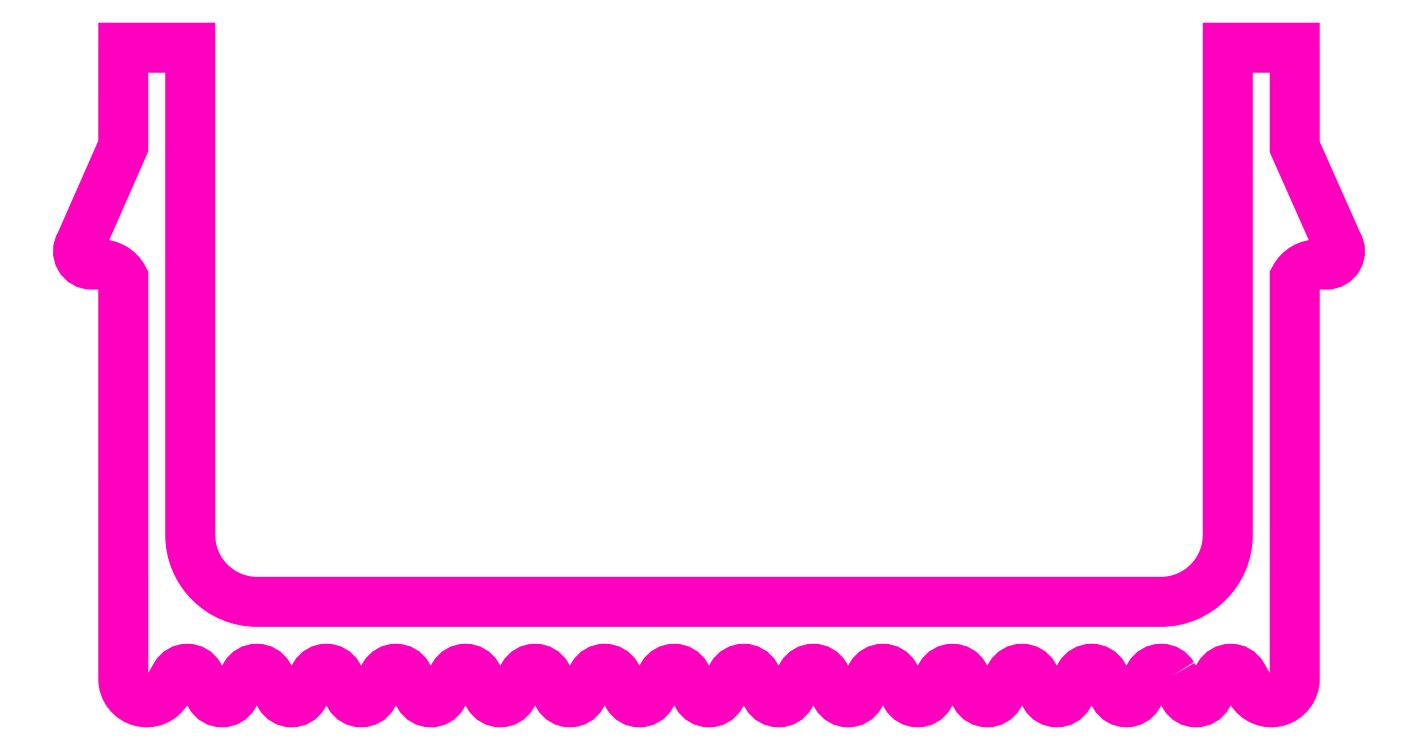
<metadata>
{"format":"dxf","ext":"dxf","renderer":"ezdxf+matplotlib","layout":"modelspace","background":"white","min_lineweight":24,"dpi":150}
</metadata>
<code>
0
SECTION
2
ENTITIES
0
POLYLINE
8
ANA
66
     1
10
0
20
0
30
0
70
     1
0
VERTEX
8
ANA
10
276.3
20
263.1
30
0
42
0.5774
0
VERTEX
8
ANA
10
275.9
20
263.1
30
0
0
VERTEX
8
ANA
10
275.7
20
262.8
30
0
42
-0.5774
0
VERTEX
8
ANA
10
275.4
20
262.8
30
0
0
VERTEX
8
ANA
10
275.2
20
263.1
30
0
42
0.5774
0
VERTEX
8
ANA
10
274.9
20
263.1
30
0
0
VERTEX
8
ANA
10
274.7
20
262.8
30
0
42
-0.5774
0
VERTEX
8
ANA
10
274.4
20
262.8
30
0
0
VERTEX
8
ANA
10
274.2
20
263.1
30
0
42
0.5774
0
VERTEX
8
ANA
10
273.8
20
263.1
30
0
0
VERTEX
8
ANA
10
273.7
20
262.8
30
0
42
-0.5774
0
VERTEX
8
ANA
10
273.3
20
262.8
30
0
0
VERTEX
8
ANA
10
273.1
20
263.1
30
0
42
0.5774
0
VERTEX
8
ANA
10
272.8
20
263.1
30
0
0
VERTEX
8
ANA
10
272.6
20
262.8
30
0
42
-0.5774
0
VERTEX
8
ANA
10
272.3
20
262.8
30
0
0
VERTEX
8
ANA
10
272.1
20
263.1
30
0
42
0.5774
0
VERTEX
8
ANA
10
271.8
20
263.1
30
0
0
VERTEX
8
ANA
10
271.6
20
262.8
30
0
42
-0.5774
0
VERTEX
8
ANA
10
271.2
20
262.8
30
0
0
VERTEX
8
ANA
10
271.1
20
263.1
30
0
42
0.5774
0
VERTEX
8
ANA
10
270.7
20
263.1
30
0
0
VERTEX
8
ANA
10
270.5
20
262.8
30
0
42
-0.5774
0
VERTEX
8
ANA
10
270.2
20
262.8
30
0
0
VERTEX
8
ANA
10
270
20
263.1
30
0
42
0.5774
0
VERTEX
8
ANA
10
269.7
20
263.1
30
0
0
VERTEX
8
ANA
10
269.5
20
262.8
30
0
42
-0.5774
0
VERTEX
8
ANA
10
269.2
20
262.8
30
0
0
VERTEX
8
ANA
10
269
20
263.1
30
0
42
0.5774
0
VERTEX
8
ANA
10
268.6
20
263.1
30
0
0
VERTEX
8
ANA
10
268.5
20
262.8
30
0
42
-0.5774
0
VERTEX
8
ANA
10
268.1
20
262.8
30
0
0
VERTEX
8
ANA
10
267.9
20
263.1
30
0
42
0.5774
0
VERTEX
8
ANA
10
267.6
20
263.1
30
0
0
VERTEX
8
ANA
10
267.4
20
262.8
30
0
42
-0.5774
0
VERTEX
8
ANA
10
267.1
20
262.8
30
0
0
VERTEX
8
ANA
10
266.9
20
263.1
30
0
42
0.5774
0
VERTEX
8
ANA
10
266.6
20
263.1
30
0
0
VERTEX
8
ANA
10
266.4
20
262.8
30
0
42
-0.5774
0
VERTEX
8
ANA
10
266
20
262.8
30
0
0
VERTEX
8
ANA
10
265.9
20
263.1
30
0
42
0.5774
0
VERTEX
8
ANA
10
265.5
20
263.1
30
0
0
VERTEX
8
ANA
10
265.3
20
262.8
30
0
42
-0.5774
0
VERTEX
8
ANA
10
265
20
262.8
30
0
0
VERTEX
8
ANA
10
264.8
20
263.1
30
0
42
0.5774
0
VERTEX
8
ANA
10
264.5
20
263.1
30
0
0
VERTEX
8
ANA
10
264.3
20
262.8
30
0
42
-0.5774
0
VERTEX
8
ANA
10
264
20
262.8
30
0
0
VERTEX
8
ANA
10
263.8
20
263.1
30
0
42
0.5774
0
VERTEX
8
ANA
10
263.4
20
263.1
30
0
0
VERTEX
8
ANA
10
263.3
20
262.8
30
0
42
-0.5774
0
VERTEX
8
ANA
10
262.9
20
262.8
30
0
0
VERTEX
8
ANA
10
262.7
20
263.1
30
0
42
0.5774
0
VERTEX
8
ANA
10
262.4
20
263.1
30
0
0
VERTEX
8
ANA
10
262.2
20
262.8
30
0
42
-0.5774
0
VERTEX
8
ANA
10
261.9
20
262.8
30
0
0
VERTEX
8
ANA
10
261.7
20
263.1
30
0
42
0.5774
0
VERTEX
8
ANA
10
261.4
20
263.1
30
0
0
VERTEX
8
ANA
10
261.2
20
262.9
30
0
42
-0.7673
0
VERTEX
8
ANA
10
260.6
20
263.1
30
0
0
VERTEX
8
ANA
10
260.6
20
269
30
0
42
0.2906
0
VERTEX
8
ANA
10
260.2
20
269.2
30
0
0
VERTEX
8
ANA
10
260.1
20
269.2
30
0
42
-0.5875
0
VERTEX
8
ANA
10
259.9
20
269.6
30
0
0
VERTEX
8
ANA
10
260.6
20
271
30
0
0
VERTEX
8
ANA
10
260.6
20
272.5
30
0
0
VERTEX
8
ANA
10
261.6
20
272.5
30
0
0
VERTEX
8
ANA
10
261.6
20
265.2
30
0
42
0.4142
0
VERTEX
8
ANA
10
262.6
20
264.2
30
0
0
VERTEX
8
ANA
10
276.1
20
264.2
30
0
42
0.4142
0
VERTEX
8
ANA
10
277.1
20
265.2
30
0
0
VERTEX
8
ANA
10
277.1
20
272.5
30
0
0
VERTEX
8
ANA
10
278.1
20
272.5
30
0
0
VERTEX
8
ANA
10
278.1
20
271
30
0
0
VERTEX
8
ANA
10
278.7
20
269.6
30
0
42
-0.5896
0
VERTEX
8
ANA
10
278.6
20
269.2
30
0
0
VERTEX
8
ANA
10
278.4
20
269.2
30
0
42
0.2906
0
VERTEX
8
ANA
10
278.1
20
269
30
0
0
VERTEX
8
ANA
10
278.1
20
263.1
30
0
42
-0.7705
0
VERTEX
8
ANA
10
277.4
20
262.9
30
0
0
VERTEX
8
ANA
10
277.3
20
263.1
30
0
42
0.5774
0
VERTEX
8
ANA
10
276.9
20
263.1
30
0
0
VERTEX
8
ANA
10
276.8
20
262.8
30
0
42
-0.5774
0
VERTEX
8
ANA
10
276.4
20
262.8
30
0
0
SEQEND
8
ANA
0
ENDSEC
0
EOF

</code>
